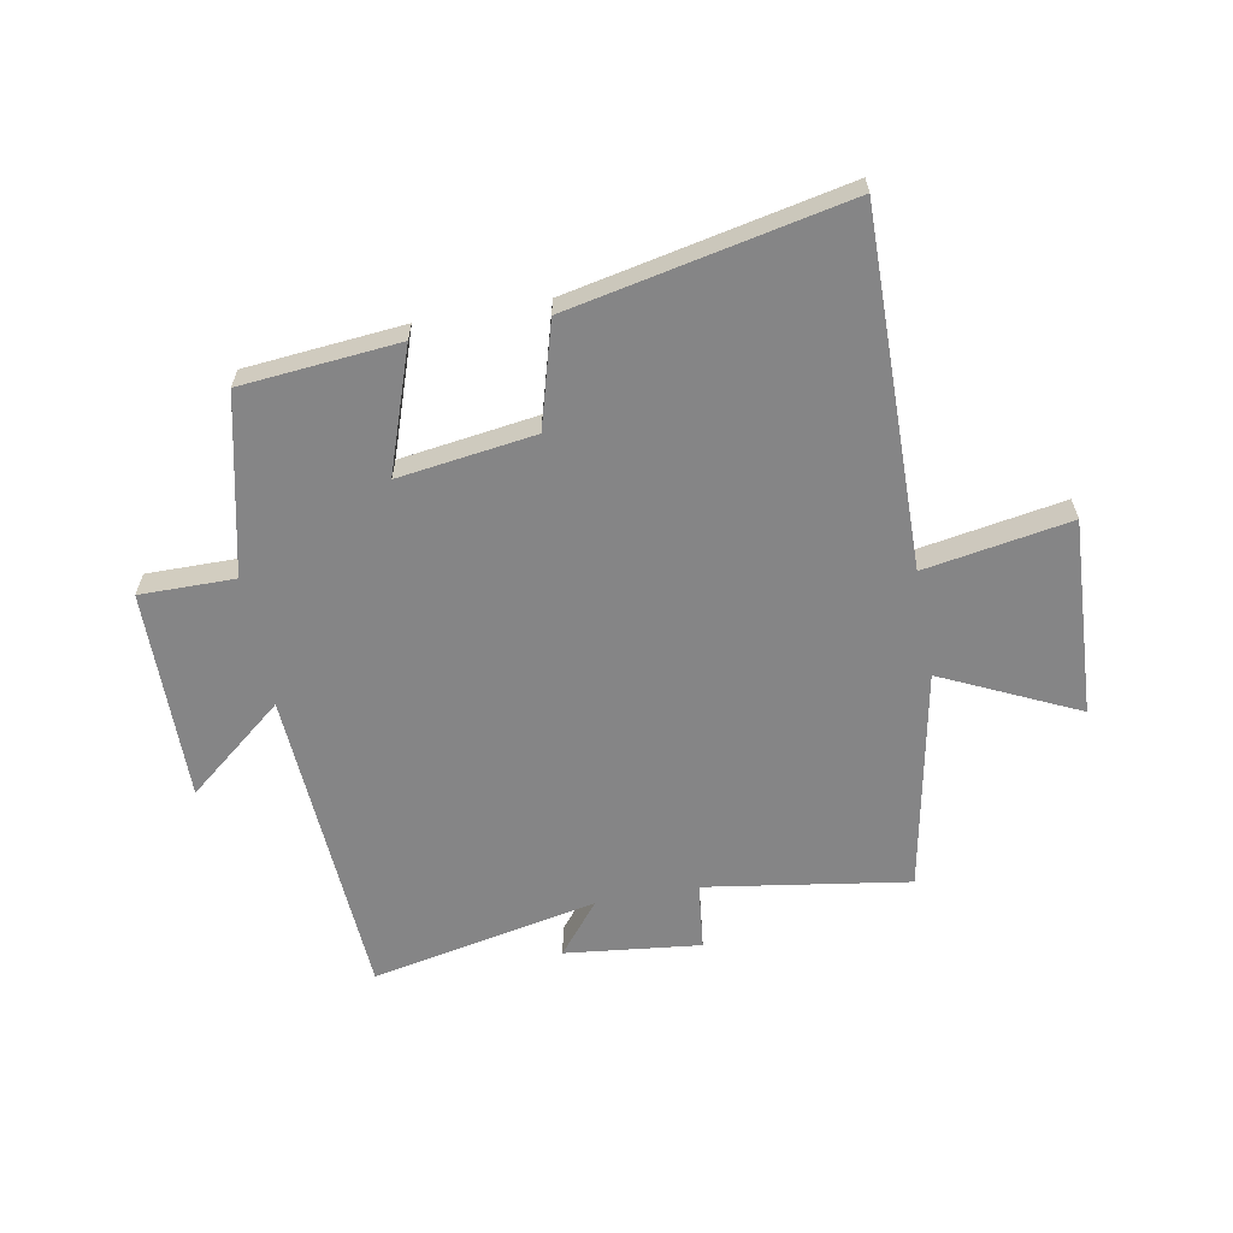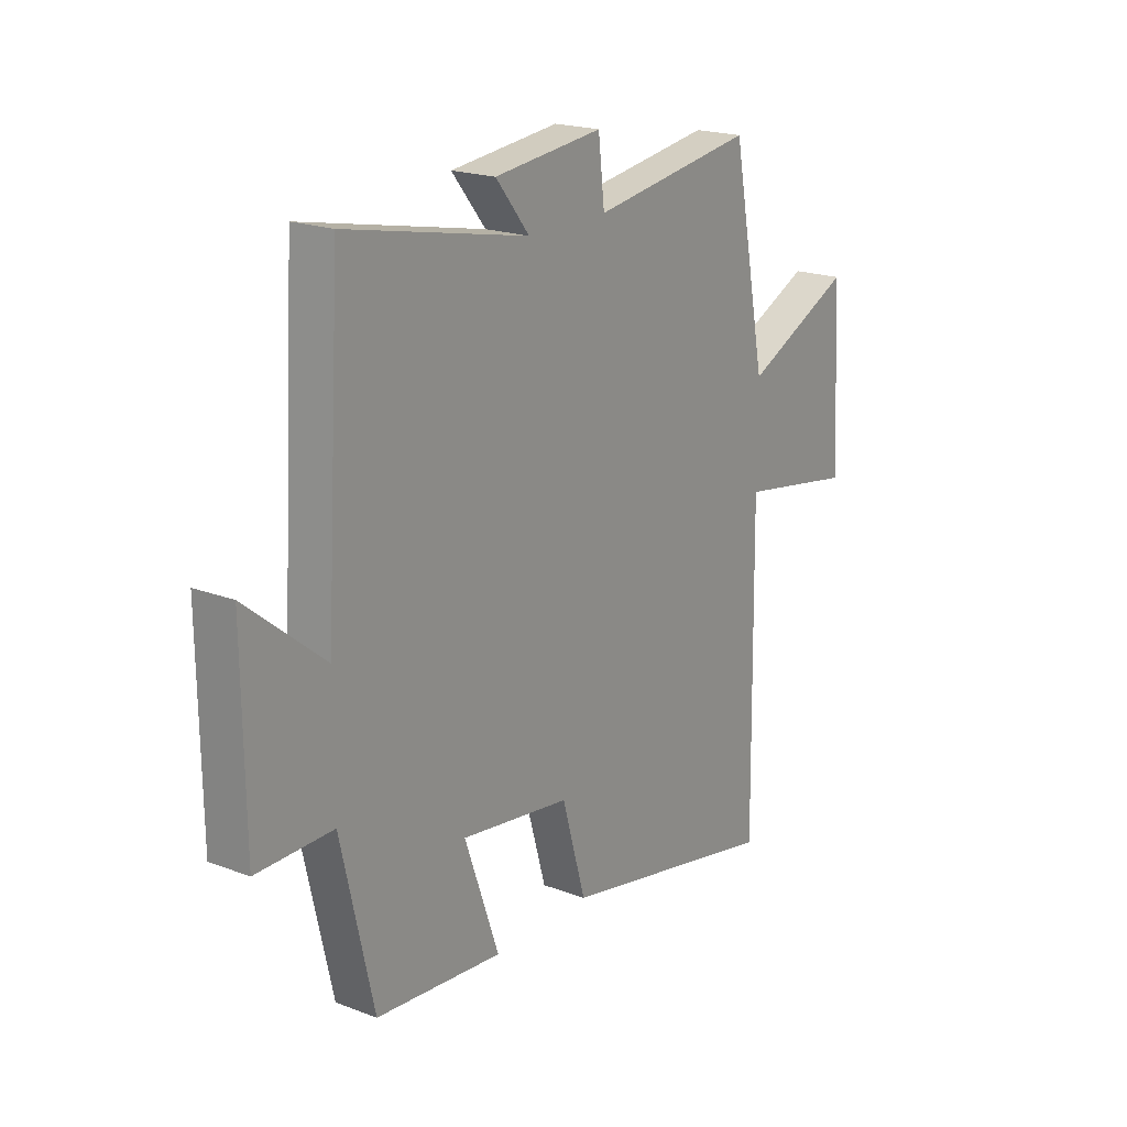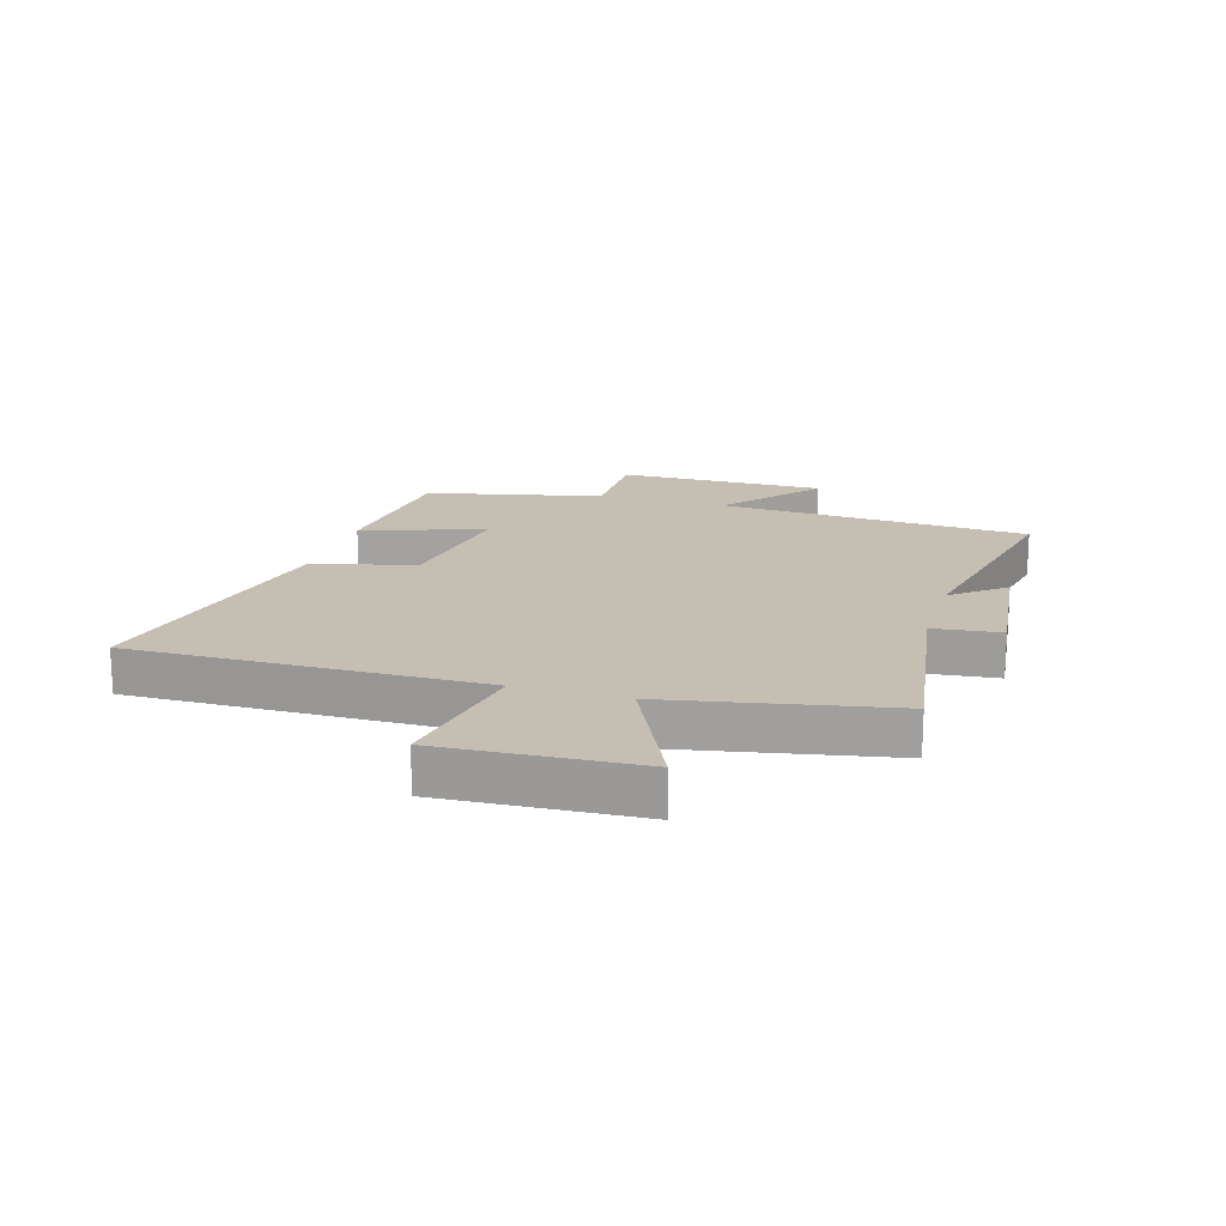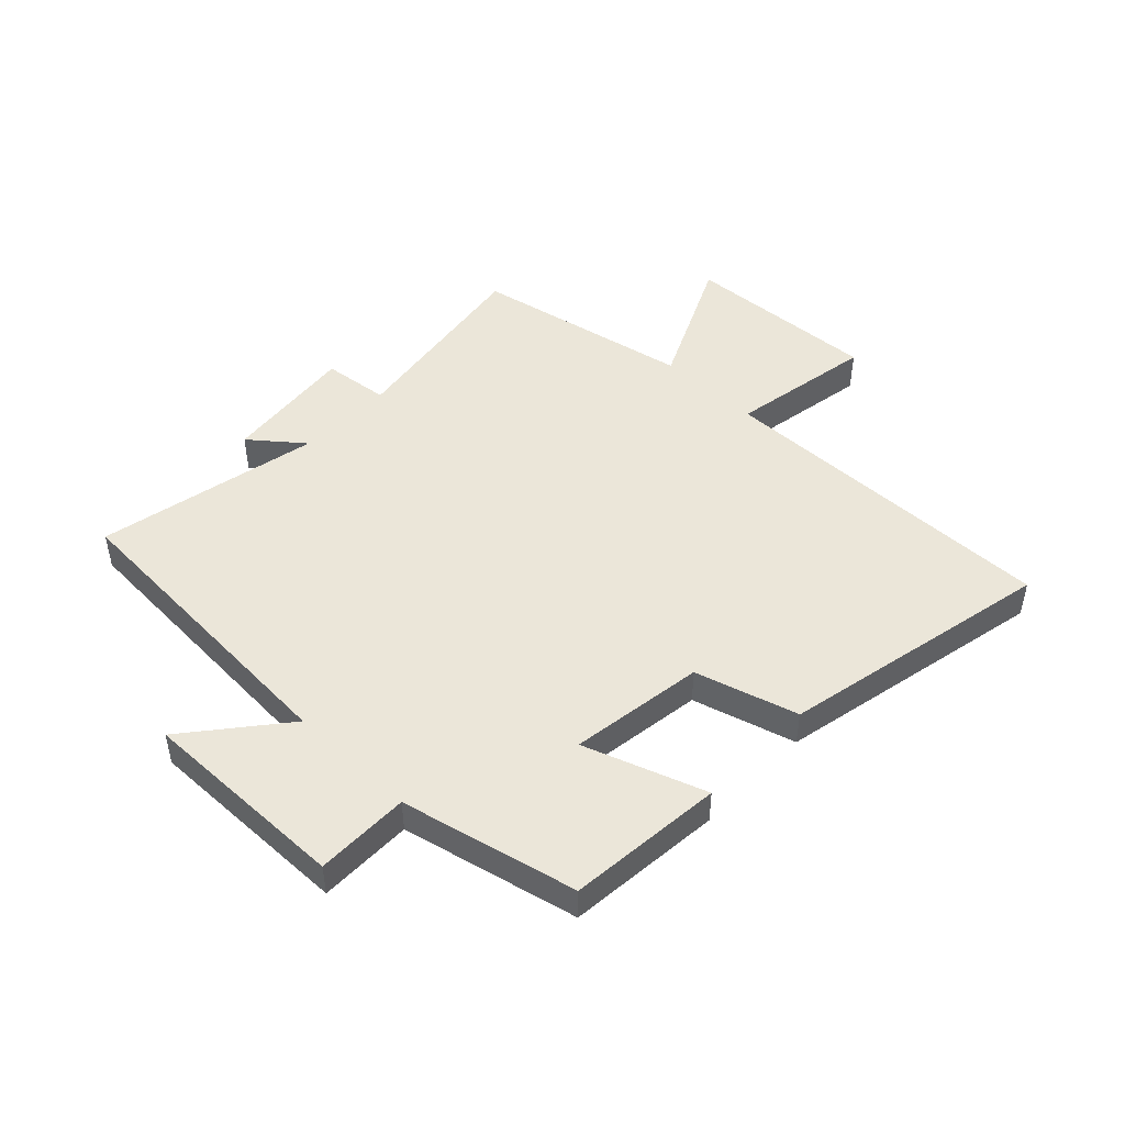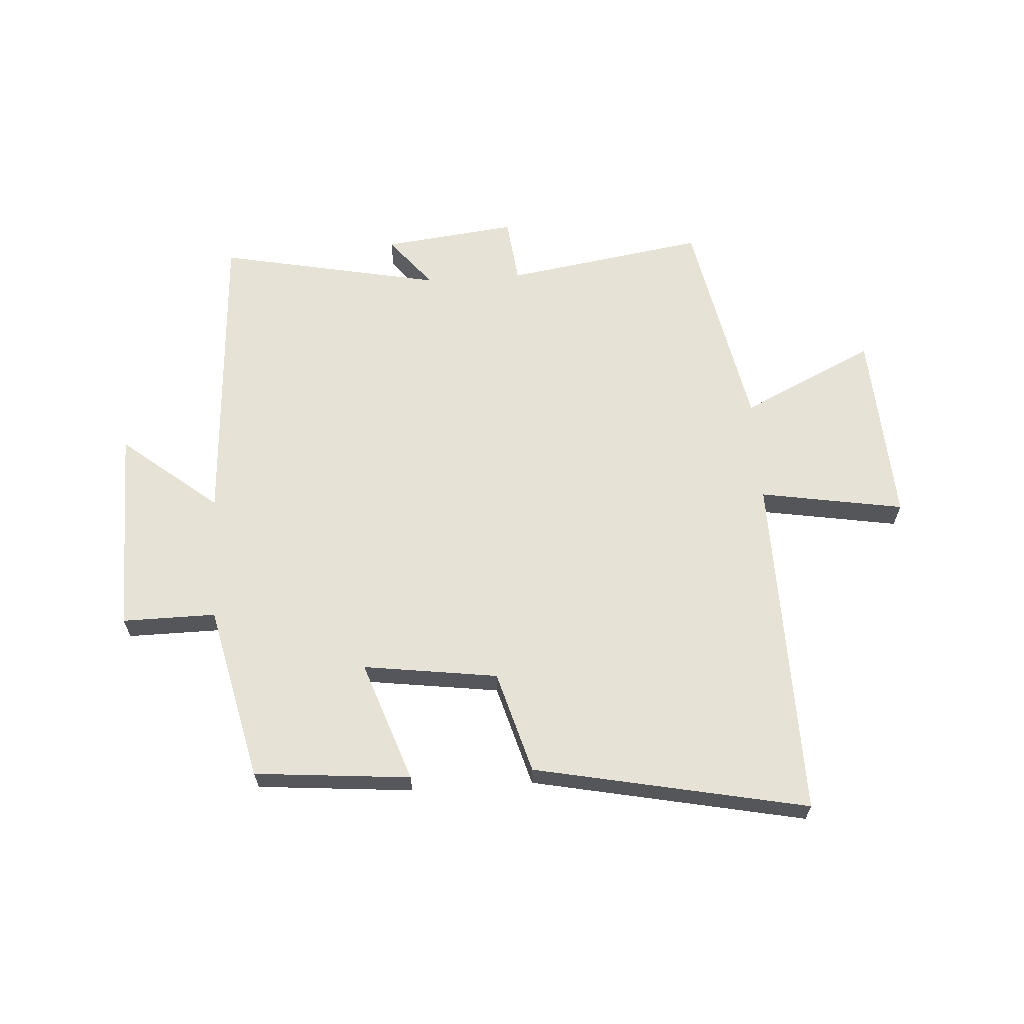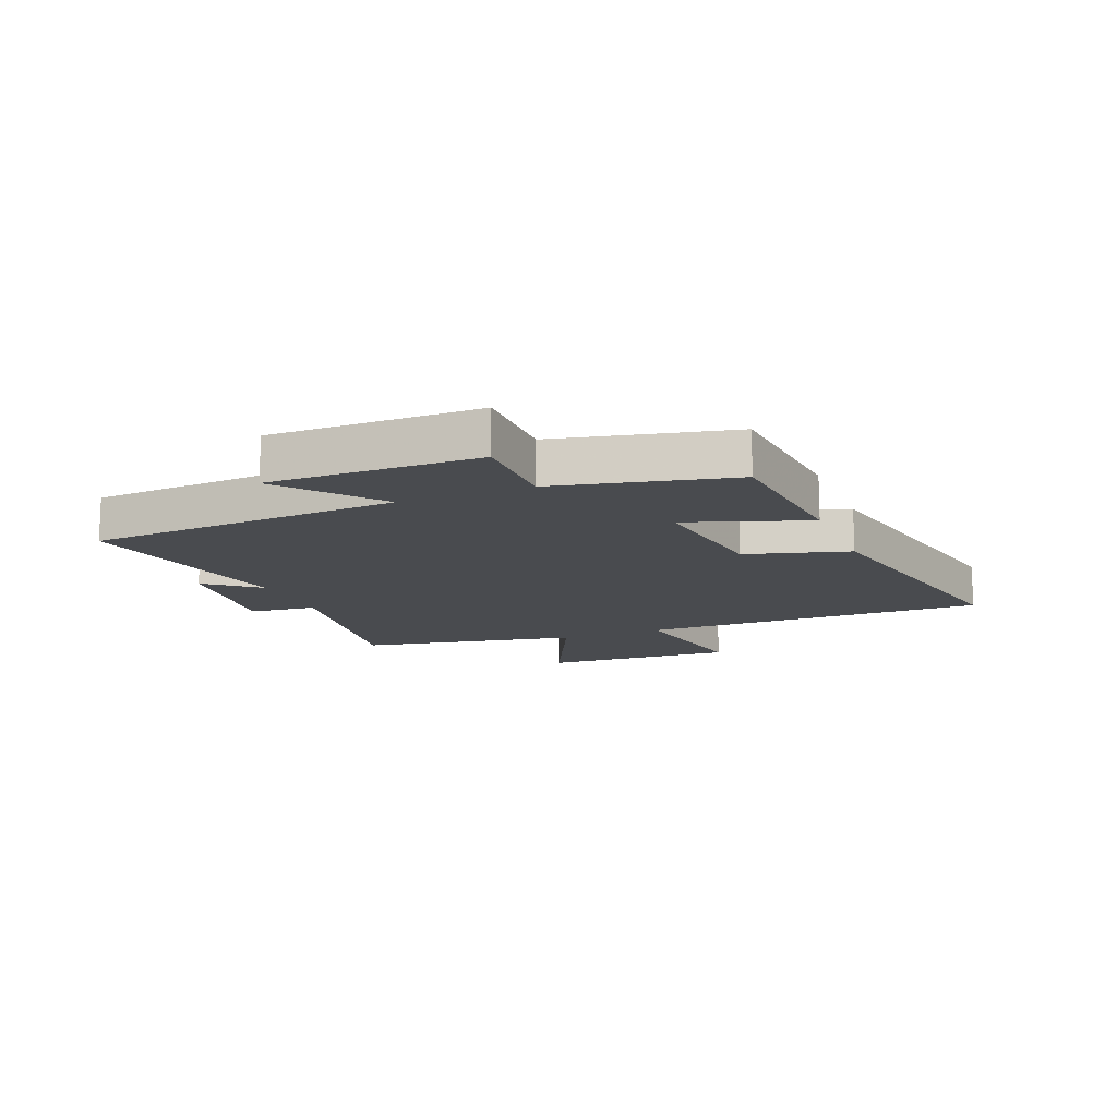
<metadata>
{"format":"obj","ext":"obj","renderer":"f3d","projection":"perspective","resolution":1024,"background":"white","views":[{"elev":-61.9,"azim":-169.5,"up":"+Y"},{"elev":19.8,"azim":125.2,"up":"+Z"},{"elev":17.6,"azim":-73.2,"up":"+Y"},{"elev":47.5,"azim":133.8,"up":"+Y"},{"elev":63.7,"azim":176.2,"up":"+Y"},{"elev":-13.8,"azim":112.1,"up":"+Y"}]}
</metadata>
<code>
v 0.432 0.07 -0.476
v 0.166 0.07 -0.5
v 0.238 0.07 -0.293
v 0.008 0.07 -0.325
v -0.042 0.07 -0.5
v -0.508 0.07 -0.596
v -0.5 0.07 -0.003
v -0.746 0.07 -0.045
v -0.728 0.07 0.287
v -0.5 0.07 0.179
v -0.427 0.07 0.553
v -0.085 0.07 0.5
v -0.072 0.07 0.614
v 0.156 0.07 0.588
v 0.085 0.07 0.5
v 0.468 0.07 0.578
v 0.5 0.07 0.046
v 0.664 0.07 0.179
v 0.66 0.07 -0.177
v 0.5 0.07 -0.176
v 0.432 0 -0.476
v 0.166 0 -0.5
v 0.238 0 -0.293
v 0.008 0 -0.325
v -0.042 0 -0.5
v -0.508 0 -0.596
v -0.5 0 -0.003
v -0.746 0 -0.045
v -0.728 0 0.287
v -0.5 0 0.179
v -0.427 0 0.553
v -0.085 0 0.5
v -0.072 0 0.614
v 0.156 0 0.588
v 0.085 0 0.5
v 0.468 0 0.578
v 0.5 0 0.046
v 0.664 0 0.179
v 0.66 0 -0.177
v 0.5 0 -0.176
f 17 18 19 20
f 17 20 1
f 16 17 1
f 15 16 1
f 12 13 14 15
f 12 15 1
f 10 11 12
f 7 8 9 10
f 7 10 12
f 6 7 12
f 5 6 12
f 4 5 12
f 3 4 12
f 1 2 3
f 1 3 12
f 40 39 38 37
f 21 40 37
f 21 37 36
f 21 36 35
f 35 34 33 32
f 21 35 32
f 32 31 30
f 30 29 28 27
f 32 30 27
f 32 27 26
f 32 26 25
f 32 25 24
f 32 24 23
f 23 22 21
f 32 23 21
f 1 21 22 2
f 2 22 23 3
f 3 23 24 4
f 4 24 25 5
f 5 25 26 6
f 6 26 27 7
f 7 27 28 8
f 8 28 29 9
f 9 29 30 10
f 10 30 31 11
f 11 31 32 12
f 12 32 33 13
f 13 33 34 14
f 14 34 35 15
f 15 35 36 16
f 16 36 37 17
f 17 37 38 18
f 18 38 39 19
f 19 39 40 20
f 20 40 21 1

</code>
